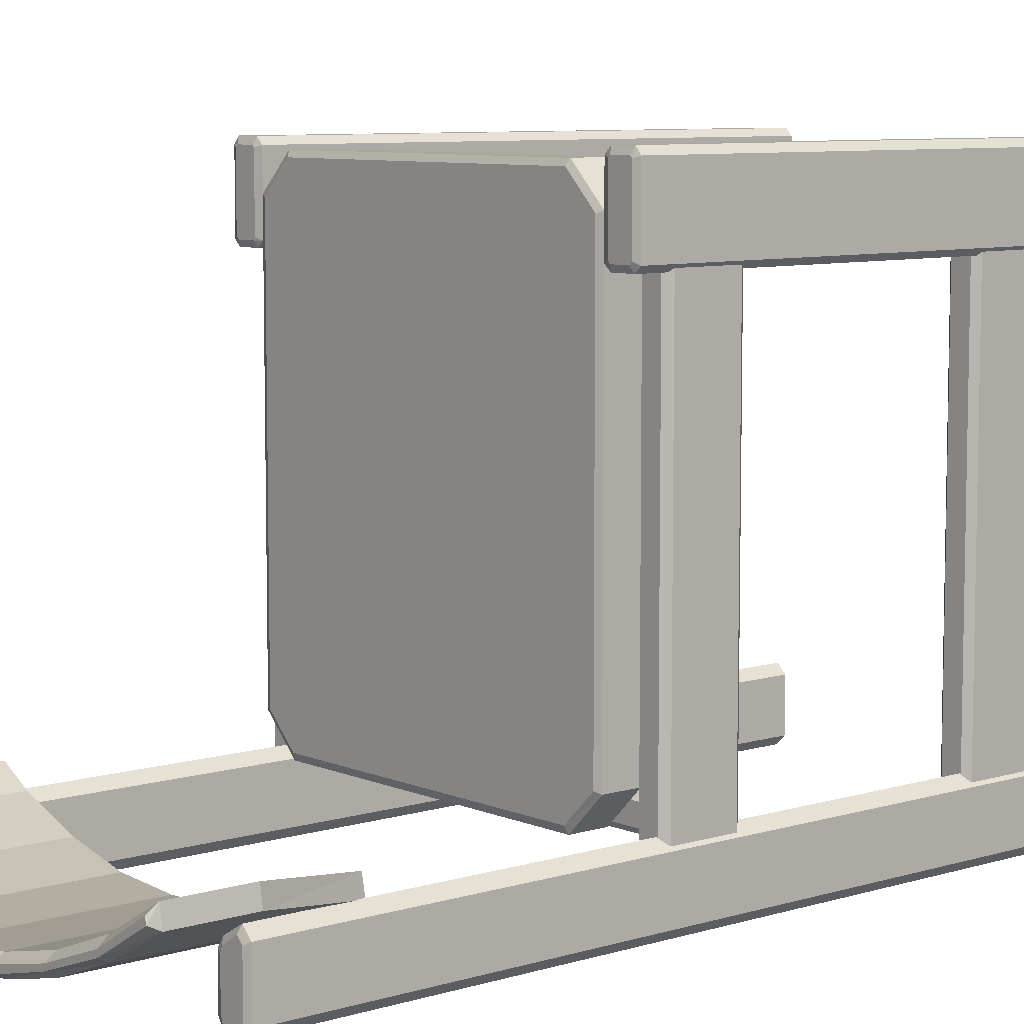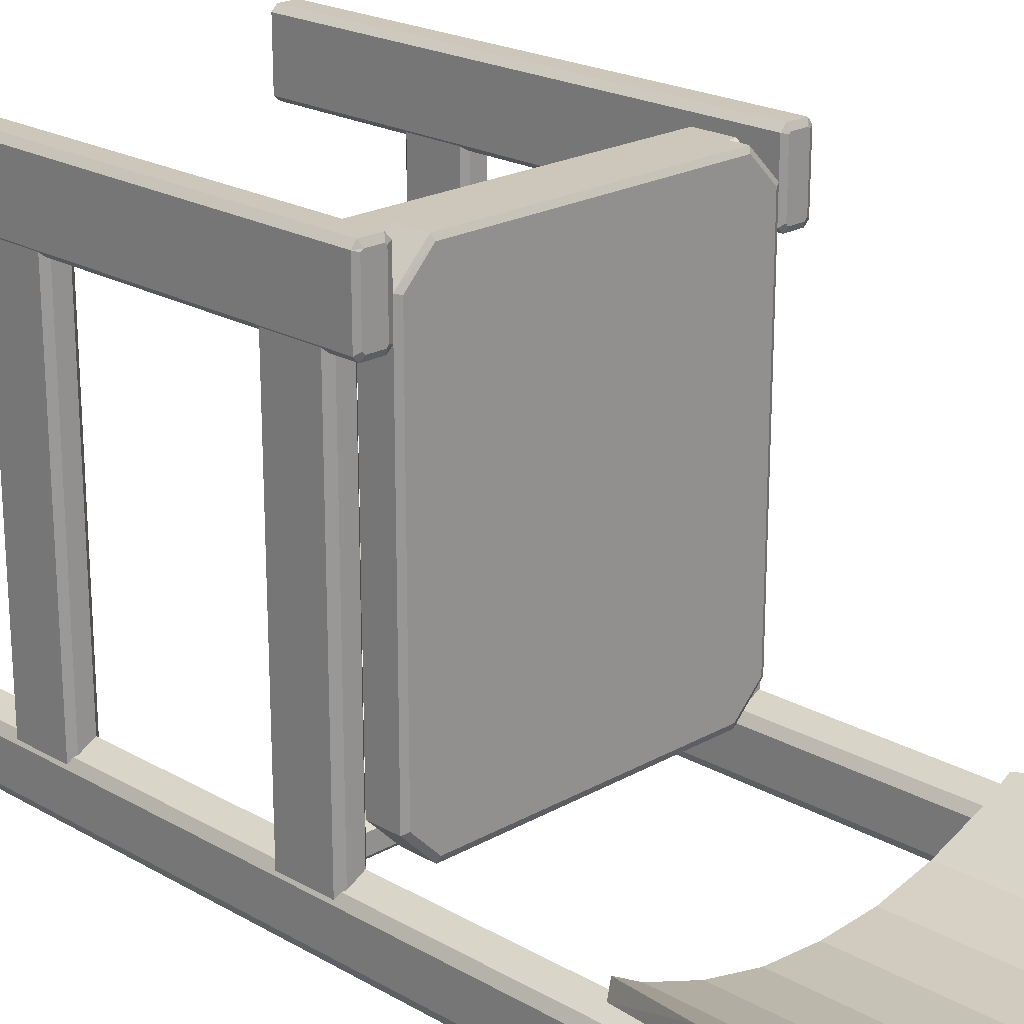
<metadata>
{"format":"obj","ext":"obj","renderer":"f3d","projection":"perspective","resolution":1024,"background":"white","views":[{"elev":7.8,"azim":-130.4,"up":"+Y"},{"elev":21.4,"azim":135.2,"up":"+Y"}]}
</metadata>
<code>
o m817
v -0.236 -0.1486 -0.3994
v -0.236 -0.1486 -0.4709
v -0.2332 -0.131 -0.3994
v -0.2332 -0.131 -0.4709
v -0.1794 -0.1616 -0.3994
v -0.1794 -0.1616 -0.4709
v -0.1794 -0.1802 -0.3994
v -0.1794 -0.1792 -0.4709
v -0.121 -0.1839 -0.3994
v -0.121 -0.1839 -0.4709
v -0.121 -0.2015 -0.3994
v -0.121 -0.2015 -0.4709
v -0.06074 -0.1978 -0.3994
v -0.06074 -0.1978 -0.4709
v -0.06074 -0.2154 -0.3994
v -0.06074 -0.2154 -0.4709
v -0.000514 -0.2015 -0.3994
v -0.000514 -0.2015 -0.4709
v -0.000514 -0.2191 -0.3994
v -0.000514 -0.2191 -0.4709
v 0.05989 -0.1978 -0.3994
v 0.05989 -0.1978 -0.4709
v 0.05989 -0.2154 -0.3994
v 0.05989 -0.2154 -0.4709
v 0.1194 -0.1839 -0.3994
v 0.1194 -0.1839 -0.4709
v 0.1194 -0.2015 -0.3994
v 0.1194 -0.2015 -0.4709
v 0.1788 -0.1616 -0.3994
v 0.1788 -0.1616 -0.4709
v 0.1788 -0.1802 -0.3994
v 0.1788 -0.1792 -0.4709
v 0.2326 -0.131 -0.3994
v 0.2326 -0.131 -0.4709
v 0.2354 -0.1486 -0.3994
v 0.2354 -0.1486 -0.4709
v -0.2128 -0.1625 -0.3048
v -0.2091 -0.1449 -0.3048
v -0.1794 -0.1616 -0.3048
v -0.1794 -0.1802 -0.3048
v -0.121 -0.1839 -0.3048
v -0.121 -0.2015 -0.3048
v -0.06074 -0.1978 -0.3048
v -0.06074 -0.2154 -0.3048
v -0.000514 -0.2015 -0.3048
v -0.000514 -0.2191 -0.3048
v 0.05989 -0.1978 -0.3048
v 0.05989 -0.2154 -0.3048
v 0.1194 -0.1839 -0.3048
v 0.1194 -0.2015 -0.3048
v 0.1788 -0.1616 -0.3048
v 0.1788 -0.1802 -0.3048
v 0.2085 -0.1449 -0.3048
v 0.2122 -0.1625 -0.3048
v -0.2332 -0.144 -0.4802
v -0.2314 -0.1384 -0.4802
v -0.1803 -0.1746 -0.4802
v -0.1803 -0.169 -0.4802
v -0.1219 -0.1904 -0.4802
v -0.12 -0.1959 -0.4802
v -0.06111 -0.2043 -0.4802
v -0.06055 -0.2108 -0.4802
v -0.000882 -0.208 -0.4802
v -0.000514 -0.2136 -0.4802
v 0.05933 -0.2108 -0.4802
v 0.05989 -0.2043 -0.4802
v 0.1194 -0.1959 -0.4802
v 0.1203 -0.1904 -0.4802
v 0.1769 -0.1755 -0.4802
v 0.1788 -0.169 -0.4802
v 0.2298 -0.1384 -0.4802
v 0.2317 -0.144 -0.4802
v -0.224 -0.17 0.4669
v -0.224 -0.17 -0.3994
v -0.224 -0.2238 0.4669
v -0.224 -0.2238 -0.3994
v -0.2184 -0.1727 0.4698
v -0.2184 -0.1727 -0.4022
v -0.2184 -0.221 0.4698
v -0.2184 -0.221 -0.4022
v -0.2147 -0.1607 0.4669
v -0.2147 -0.1607 -0.3994
v -0.2147 -0.2331 0.4669
v -0.2147 -0.2331 -0.3994
v -0.2128 -0.1672 0.4698
v -0.2128 -0.1672 -0.4022
v -0.2128 -0.2275 0.4698
v -0.2128 -0.2266 -0.4022
v -0.1971 -0.1774 0.4698
v -0.1971 -0.1774 -0.4022
v -0.1971 -0.2275 0.4698
v -0.1971 -0.2266 -0.4022
v -0.1952 -0.1718 0.4669
v -0.1952 -0.1718 -0.3994
v -0.1952 -0.183 0.4698
v -0.1952 -0.183 -0.4022
v -0.1952 -0.221 0.4698
v -0.1952 -0.221 -0.4022
v -0.1952 -0.2331 0.4669
v -0.1952 -0.2331 -0.3994
v -0.1887 -0.1811 0.4669
v -0.1887 -0.1811 -0.3994
v -0.1887 -0.2238 0.4669
v -0.1887 -0.2238 -0.3994
v 0.188 -0.1737 0.4669
v 0.188 -0.1737 -0.3994
v 0.188 -0.2275 0.4669
v 0.188 -0.2266 -0.3994
v 0.1945 -0.1765 0.4698
v 0.1945 -0.1765 -0.4022
v 0.1945 -0.2247 0.4698
v 0.1945 -0.2247 -0.4022
v 0.1973 -0.1644 0.4669
v 0.1973 -0.1644 -0.3994
v 0.1973 -0.2368 0.4669
v 0.1973 -0.2368 -0.3994
v 0.2001 -0.17 0.4698
v 0.2001 -0.17 -0.4022
v 0.2001 -0.2303 0.4698
v 0.2001 -0.2303 -0.4022
v 0.2149 -0.1811 0.4698
v 0.2149 -0.1811 -0.4022
v 0.2149 -0.2303 0.4698
v 0.2149 -0.2303 -0.4022
v 0.2177 -0.1755 0.4669
v 0.2177 -0.1755 -0.3994
v 0.2177 -0.1867 0.4698
v 0.2177 -0.1867 -0.4022
v 0.2177 -0.2247 0.4698
v 0.2177 -0.2247 -0.4022
v 0.2177 -0.2368 0.4669
v 0.2177 -0.2368 -0.3994
v 0.2233 -0.1848 0.4669
v 0.2233 -0.1848 -0.3994
v 0.2233 -0.2275 0.4669
v 0.2233 -0.2266 -0.3994
v -0.224 0.2912 0.4669
v -0.224 0.2912 0.4493
v -0.224 0.2912 -0.06908
v -0.224 0.2912 -0.08671
v -0.224 0.2207 0.4669
v -0.224 0.2207 0.4493
v -0.224 0.2207 -0.06908
v -0.224 0.2207 -0.08671
v -0.2184 0.2977 0.4669
v -0.2184 0.2977 0.4493
v -0.2184 0.2977 -0.06908
v -0.2184 0.2977 -0.08671
v -0.2184 0.2894 0.4698
v -0.2184 0.2894 -0.08949
v -0.2184 0.2235 0.4698
v -0.2184 0.2235 -0.08949
v -0.2184 0.2151 0.4669
v -0.2184 0.2151 0.4493
v -0.2184 0.2151 -0.06908
v -0.2184 0.2151 -0.08671
v -0.2156 0.2912 0.4698
v -0.2156 0.2912 -0.08949
v -0.2156 0.2207 0.4698
v -0.2156 0.2207 -0.08949
v -0.1971 0.2912 0.4698
v -0.1971 0.2912 -0.08949
v -0.1971 0.2207 0.4698
v -0.1971 0.2207 -0.08949
v -0.1952 0.2977 0.4669
v -0.1952 0.2977 0.4493
v -0.1952 0.2977 -0.06908
v -0.1952 0.2977 -0.08671
v -0.1952 0.2894 0.4698
v -0.1952 0.2894 -0.08949
v -0.1952 0.2235 0.4698
v -0.1952 0.2235 -0.08949
v -0.1952 0.2151 0.4669
v -0.1952 0.2151 0.4493
v -0.1952 0.2151 -0.06908
v -0.1952 0.2151 -0.08671
v -0.1887 0.2912 0.4669
v -0.1887 0.2912 0.4493
v -0.1887 0.2912 -0.06908
v -0.1887 0.2912 -0.08671
v -0.1887 0.2207 0.4669
v -0.1887 0.2207 0.4493
v -0.1887 0.2207 -0.06908
v -0.1887 0.2207 -0.08671
v 0.188 0.2912 0.4669
v 0.188 0.2912 0.4493
v 0.188 0.2912 -0.06908
v 0.188 0.2912 -0.08671
v 0.188 0.2207 0.4669
v 0.188 0.2207 0.4493
v 0.188 0.2207 -0.06908
v 0.188 0.2207 -0.08671
v 0.1945 0.2977 0.4669
v 0.1945 0.2977 0.4493
v 0.1945 0.2977 -0.06908
v 0.1945 0.2977 -0.08671
v 0.1945 0.2894 0.4698
v 0.1945 0.2894 -0.08949
v 0.1945 0.2235 0.4698
v 0.1945 0.2235 -0.08949
v 0.1945 0.2151 0.4669
v 0.1945 0.2151 0.4493
v 0.1945 0.2151 -0.06908
v 0.1945 0.2151 -0.08671
v 0.1964 0.2912 0.4698
v 0.1964 0.2912 -0.08949
v 0.1964 0.2207 0.4698
v 0.1964 0.2207 -0.08949
v 0.2149 0.2912 0.4698
v 0.2149 0.2912 -0.08949
v 0.2149 0.2207 0.4698
v 0.2149 0.2207 -0.08949
v 0.2177 0.2977 0.4669
v 0.2177 0.2977 0.4493
v 0.2177 0.2977 -0.06908
v 0.2177 0.2977 -0.08671
v 0.2177 0.2894 0.4698
v 0.2177 0.2894 -0.08949
v 0.2177 0.2235 0.4698
v 0.2177 0.2235 -0.08949
v 0.2177 0.2151 0.4669
v 0.2177 0.2151 0.4493
v 0.2177 0.2151 -0.06908
v 0.2177 0.2151 -0.08671
v 0.2233 0.2912 0.4669
v 0.2233 0.2912 0.4493
v 0.2233 0.2912 -0.06908
v 0.2233 0.2912 -0.08671
v 0.2233 0.2207 0.4669
v 0.2233 0.2207 0.4493
v 0.2233 0.2207 -0.06908
v 0.2233 0.2207 -0.08671
v -0.2212 0.2225 0.3077
v -0.2212 0.2225 0.2455
v -0.2212 0.2225 0.00701
v -0.2212 0.2225 -0.05423
v -0.2212 -0.2015 0.3077
v -0.2212 -0.2015 0.2455
v -0.2212 -0.2015 0.00701
v -0.2212 -0.2015 -0.05423
v -0.2156 0.2225 0.3142
v -0.2156 0.2225 0.2399
v -0.2156 0.2225 0.01351
v -0.2156 0.2225 -0.06073
v -0.2156 -0.2015 0.3132
v -0.2156 -0.2015 0.2399
v -0.2156 -0.2015 0.01351
v -0.2156 -0.2015 -0.06073
v -0.1971 0.2225 0.3142
v -0.1971 0.2225 0.2399
v -0.1971 0.2225 0.01351
v -0.1971 0.2225 -0.06073
v -0.1971 -0.2015 0.3132
v -0.1971 -0.2015 0.2399
v -0.1971 -0.2015 0.01351
v -0.1971 -0.2015 -0.06073
v -0.1915 0.2225 0.3077
v -0.1915 0.2225 0.2455
v -0.1915 0.2225 0.00701
v -0.1915 0.2225 -0.05423
v -0.1915 -0.2015 0.3077
v -0.1915 -0.2015 0.2455
v -0.1915 -0.2015 0.00701
v -0.1915 -0.2015 -0.05423
v 0.1908 0.2225 0.3077
v 0.1908 0.2225 0.2455
v 0.1908 0.2225 0.00701
v 0.1908 0.2225 -0.05423
v 0.1908 -0.2015 0.3077
v 0.1908 -0.2015 0.2455
v 0.1908 -0.2015 0.00701
v 0.1908 -0.2015 -0.05423
v 0.1973 0.2225 0.3142
v 0.1973 0.2225 0.2399
v 0.1973 0.2225 0.01351
v 0.1973 0.2225 -0.06073
v 0.1973 -0.2015 0.3132
v 0.1973 -0.2015 0.2399
v 0.1973 -0.2015 0.01351
v 0.1973 -0.2015 -0.06073
v 0.2149 0.2225 0.3142
v 0.2149 0.2225 0.2399
v 0.2149 0.2225 0.01351
v 0.2149 0.2225 -0.06073
v 0.2149 -0.2015 0.3132
v 0.2149 -0.2015 0.2399
v 0.2149 -0.2015 0.01351
v 0.2149 -0.2015 -0.06073
v 0.2214 0.2225 0.3077
v 0.2214 0.2225 0.2455
v 0.2214 0.2225 0.00701
v 0.2214 0.2225 -0.05423
v 0.2214 -0.2015 0.3077
v 0.2214 -0.2015 0.2455
v 0.2214 -0.2015 0.00701
v 0.2214 -0.2015 -0.05423
v -0.2138 0.2801 -0.001341
v -0.2138 0.2801 -0.04588
v -0.2138 0.2745 0.004227
v -0.2138 0.2745 -0.05145
v -0.2138 0.256 0.004227
v -0.2138 0.256 -0.05145
v -0.2138 0.2504 -0.001341
v -0.2138 0.2504 -0.04588
v -0.2138 -0.1375 -0.001341
v -0.2138 -0.1375 -0.04588
v -0.2138 -0.1431 0.004227
v -0.2138 -0.1431 -0.05145
v -0.2138 -0.1616 0.004227
v -0.2138 -0.1616 -0.05145
v -0.2138 -0.1672 -0.001341
v -0.2138 -0.1672 -0.04588
v 0.2196 0.2801 -0.001341
v 0.2196 0.2801 -0.04588
v 0.2196 0.2745 0.004227
v 0.2196 0.2745 -0.05145
v 0.2196 0.256 0.004227
v 0.2196 0.256 -0.05145
v 0.2196 0.2504 -0.001341
v 0.2196 0.2504 -0.04588
v 0.2196 -0.1375 -0.001341
v 0.2196 -0.1375 -0.04588
v 0.2196 -0.1431 0.004227
v 0.2196 -0.1431 -0.05145
v 0.2196 -0.1616 0.004227
v 0.2196 -0.1616 -0.05145
v 0.2196 -0.1672 -0.001341
v 0.2196 -0.1672 -0.04588
v -0.1887 0.255 -0.05145
v -0.1887 0.255 -0.06908
v -0.1887 0.255 -0.08671
v -0.1887 -0.1328 -0.05145
v -0.1887 -0.1328 -0.06908
v -0.1887 -0.1328 -0.08671
v -0.1831 0.2532 -0.04866
v -0.1831 0.2532 -0.08949
v -0.1831 -0.131 -0.04866
v -0.1831 -0.131 -0.08949
v -0.1553 0.2884 -0.05145
v -0.1553 0.2884 -0.06908
v -0.1553 0.2884 -0.08671
v -0.1553 -0.1663 -0.05145
v -0.1553 -0.1663 -0.06908
v -0.1553 -0.1663 -0.08671
v -0.1534 0.2829 -0.04866
v -0.1534 0.2829 -0.08949
v -0.1534 -0.1598 -0.04866
v -0.1534 -0.1598 -0.08949
v 0.1528 0.2829 -0.04866
v 0.1528 0.2829 -0.08949
v 0.1528 -0.1598 -0.04866
v 0.1528 -0.1598 -0.08949
v 0.1546 0.2884 -0.05145
v 0.1546 0.2884 -0.06908
v 0.1546 0.2884 -0.08671
v 0.1546 -0.1663 -0.05145
v 0.1546 -0.1663 -0.06908
v 0.1546 -0.1663 -0.08671
v 0.1815 0.2532 -0.04866
v 0.1815 0.2532 -0.08949
v 0.1815 -0.131 -0.04866
v 0.1815 -0.131 -0.08949
v 0.188 0.255 -0.05145
v 0.188 0.255 -0.06908
v 0.188 0.255 -0.08671
v 0.188 -0.1328 -0.05145
v 0.188 -0.1328 -0.06908
v 0.188 -0.1328 -0.08671
f 51 29 25
f 40 7 11
f 23 48 46
f 45 17 13
f 21 22 18
f 13 14 10
f 49 25 21
f 43 13 9
f 7 8 12
f 31 32 36
f 31 52 50
f 27 28 32
f 29 30 26
f 9 10 6
f 41 9 5
f 33 34 30
f 5 6 4
f 11 15 44
f 27 50 48
f 11 12 16
f 23 24 28
f 25 26 22
f 47 21 17
f 19 20 24
f 15 16 20
f 15 19 46
f 17 18 14
f 1 2 8
f 35 36 34
f 3 4 2
f 47 45 46
f 45 43 44
f 33 53 54
f 1 37 38
f 66 65 64
f 62 61 63
f 47 48 50
f 41 42 44
f 66 68 67
f 42 41 39
f 52 51 49
f 58 57 55
f 61 62 60
f 52 54 53
f 38 37 40
f 58 59 60
f 70 69 67
f 72 69 70
f 33 29 51
f 39 5 3
f 1 7 40
f 35 54 52
f 36 72 71
f 14 61 59
f 58 6 10
f 26 68 66
f 63 61 14
f 22 66 63
f 30 70 68
f 60 12 8
f 55 2 4
f 32 28 67
f 28 24 65
f 65 24 20
f 62 64 20
f 6 58 56
f 16 12 60
f 34 71 70
f 57 8 2
f 36 32 69
f 298 314 316
f 300 316 318
f 297 313 314
f 173 174 182
f 176 175 155
f 101 102 94
f 301 317 315
f 303 319 317
f 181 182 178
f 304 320 319
f 144 143 139
f 73 74 76
f 324 308 306
f 140 139 147
f 326 310 308
f 83 84 100
f 328 312 310
f 148 147 167
f 327 311 312
f 103 104 102
f 323 307 309
f 225 226 214
f 321 305 307
f 180 179 183
f 322 306 305
f 213 214 194
f 275 279 287
f 267 271 279
f 268 272 271
f 284 288 280
f 113 114 106
f 185 186 190
f 105 106 108
f 292 296 288
f 107 108 116
f 189 190 202
f 115 116 132
f 224 223 203
f 291 295 296
f 251 255 263
f 135 136 134
f 201 202 222
f 243 247 255
f 192 191 187
f 235 239 247
f 236 240 239
f 244 248 240
f 229 230 226
f 196 195 215
f 252 256 248
f 216 215 227
f 260 264 256
f 259 263 264
f 228 227 231
f 273 277 285
f 214 215 195
f 266 270 269
f 282 286 278
f 289 293 294
f 241 245 253
f 233 237 245
f 186 187 191
f 234 238 237
f 165 166 146
f 250 254 246
f 145 146 138
f 257 261 262
f 154 155 175
f 137 138 142
f 138 139 143
f 202 203 223
f 166 167 147
f 182 183 179
f 230 231 227
f 153 154 174
f 226 227 215
f 204 203 191
f 302 318 320
f 184 183 175
f 146 147 139
f 325 309 311
f 299 315 313
f 290 294 286
f 249 253 261
f 265 269 277
f 190 191 203
f 174 175 183
f 258 262 254
f 125 126 114
f 81 82 74
f 93 94 82
f 133 134 126
f 99 100 104
f 276 280 272
f 177 178 166
f 188 187 195
f 193 194 186
f 283 287 295
f 168 167 179
f 221 222 230
f 141 142 154
f 242 246 238
f 222 223 231
f 194 195 187
f 178 179 167
f 156 155 143
f 232 231 223
f 142 143 155
f 75 76 84
f 131 132 136
f 281 285 293
f 274 278 270
f 320 316 313
f 300 304 301
f 326 322 323
f 306 310 311
f 261 245 238
f 275 291 284
f 243 259 252
f 263 247 240
f 241 257 250
f 293 277 270
f 295 279 272
f 273 289 282
f 122 130 112
f 90 98 80
f 158 148 168
f 206 196 216
f 119 115 131
f 209 213 193
f 124 132 116
f 161 165 145
f 92 100 84
f 87 83 99
f 212 224 204
f 164 176 156
f 170 180 184
f 200 192 188
f 128 134 136
f 218 228 232
f 152 144 140
f 159 153 173
f 207 201 221
f 109 105 107
f 112 108 106
f 129 135 133
f 77 73 75
f 97 103 101
f 149 137 141
f 219 229 225
f 171 181 177
f 197 185 189
f 96 102 104
f 80 76 74
f 78 74 82
f 110 106 114
f 120 116 108
f 150 140 148
f 88 84 76
f 111 107 115
f 79 75 83
f 157 145 137
f 210 216 228
f 198 188 196
f 199 189 201
f 163 173 181
f 162 168 180
f 172 184 176
f 208 204 192
f 85 81 73
f 220 232 224
f 160 156 144
f 117 113 105
f 211 221 229
f 151 141 153
f 205 193 185
f 169 177 165
f 217 225 213
f 206 220 200
f 158 172 152
f 159 169 149
f 207 217 197
f 119 127 109
f 87 95 77
f 124 120 112
f 92 88 80
f 89 85 77
f 121 117 109
f 161 157 149
f 164 160 152
f 212 208 200
f 209 205 197
f 218 220 206
f 170 172 158
f 219 217 207
f 171 169 159
f 97 95 87
f 129 127 119
f 94 102 96
f 133 125 121
f 101 93 89
f 104 100 92
f 99 103 97
f 136 132 124
f 126 134 128
f 131 135 129
f 93 81 85
f 114 126 122
f 82 94 90
f 125 113 117
f 78 86 90
f 96 98 90
f 110 118 122
f 128 130 122
f 250 242 234
f 233 241 234
f 249 257 241
f 257 258 250
f 238 246 254
f 238 245 237
f 245 261 253
f 254 262 261
f 282 274 266
f 265 273 266
f 281 289 273
f 289 290 282
f 270 278 286
f 270 277 269
f 277 293 285
f 286 294 293
f 252 244 236
f 235 243 236
f 251 259 243
f 259 260 252
f 240 248 256
f 240 247 239
f 247 263 255
f 256 264 263
f 284 276 268
f 267 275 268
f 283 291 275
f 291 292 284
f 272 280 288
f 272 279 271
f 279 295 287
f 288 296 295
f 323 325 327
f 328 326 327
f 324 322 326
f 322 321 323
f 311 309 307
f 311 310 312
f 310 306 308
f 307 305 306
f 313 315 317
f 313 316 314
f 316 320 318
f 317 319 320
f 301 299 297
f 298 300 297
f 302 304 300
f 304 303 301
f 366 367 364
f 367 368 365
f 343 344 358
f 342 343 357
f 364 365 355
f 340 341 331
f 353 354 340
f 354 355 341
f 329 330 333
f 330 331 334
f 332 333 343
f 356 357 367
f 357 358 368
f 333 334 344
f 361 349 335
f 363 364 354
f 339 340 330
f 344 348 352
f 347 342 356
f 349 353 339
f 331 336 338
f 368 362 360
f 335 329 332
f 361 366 363
f 355 350 346
f 365 360 350
f 345 339 329
f 359 363 353
f 341 346 336
f 334 338 348
f 358 352 362
f 351 356 366
f 337 332 342
f 348 338 336
f 336 346 350
f 362 352 348
f 335 337 347
f 351 361 347
f 359 349 361
f 349 345 335
f 51 25 49
f 40 11 42
f 23 46 19
f 45 13 43
f 21 18 17
f 13 10 9
f 49 21 47
f 43 9 41
f 7 12 11
f 31 36 35
f 31 50 27
f 27 32 31
f 29 26 25
f 9 6 5
f 41 5 39
f 33 30 29
f 5 4 3
f 11 44 42
f 27 48 23
f 11 16 15
f 23 28 27
f 25 22 21
f 47 17 45
f 19 24 23
f 15 20 19
f 15 46 44
f 17 14 13
f 1 8 7
f 35 34 33
f 3 2 1
f 47 46 48
f 45 44 46
f 33 54 35
f 1 38 3
f 66 64 63
f 62 63 64
f 47 50 49
f 41 44 43
f 66 67 65
f 42 39 40
f 52 49 50
f 58 55 56
f 61 60 59
f 52 53 51
f 38 40 39
f 58 60 57
f 70 67 68
f 72 70 71
f 33 51 53
f 39 3 38
f 1 40 37
f 35 52 31
f 36 71 34
f 14 59 10
f 58 10 59
f 26 66 22
f 63 14 18
f 22 63 18
f 30 68 26
f 60 8 57
f 55 4 56
f 32 67 69
f 28 65 67
f 65 20 64
f 62 20 16
f 6 56 4
f 16 60 62
f 34 70 30
f 57 2 55
f 36 69 72
f 298 316 300
f 300 318 302
f 297 314 298
f 173 182 181
f 176 155 156
f 101 94 93
f 301 315 299
f 303 317 301
f 181 178 177
f 304 319 303
f 144 139 140
f 73 76 75
f 324 306 322
f 140 147 148
f 326 308 324
f 83 100 99
f 328 310 326
f 148 167 168
f 327 312 328
f 103 102 101
f 323 309 325
f 225 214 213
f 321 307 323
f 180 183 184
f 322 305 321
f 213 194 193
f 275 287 283
f 267 279 275
f 268 271 267
f 284 280 276
f 113 106 105
f 185 190 189
f 105 108 107
f 292 288 284
f 107 116 115
f 189 202 201
f 115 132 131
f 224 203 204
f 291 296 292
f 251 263 259
f 135 134 133
f 201 222 221
f 243 255 251
f 192 187 188
f 235 247 243
f 236 239 235
f 244 240 236
f 229 226 225
f 196 215 216
f 252 248 244
f 216 227 228
f 260 256 252
f 259 264 260
f 228 231 232
f 273 285 281
f 214 195 194
f 266 269 265
f 282 278 274
f 289 294 290
f 241 253 249
f 233 245 241
f 186 191 190
f 234 237 233
f 165 146 145
f 250 246 242
f 145 138 137
f 257 262 258
f 154 175 174
f 137 142 141
f 138 143 142
f 202 223 222
f 166 147 146
f 182 179 178
f 230 227 226
f 153 174 173
f 226 215 214
f 204 191 192
f 302 320 304
f 184 175 176
f 146 139 138
f 325 311 327
f 299 313 297
f 290 286 282
f 249 261 257
f 265 277 273
f 190 203 202
f 174 183 182
f 258 254 250
f 125 114 113
f 81 74 73
f 93 82 81
f 133 126 125
f 99 104 103
f 276 272 268
f 177 166 165
f 188 195 196
f 193 186 185
f 283 295 291
f 168 179 180
f 221 230 229
f 141 154 153
f 242 238 234
f 222 231 230
f 194 187 186
f 178 167 166
f 156 143 144
f 232 223 224
f 142 155 154
f 75 84 83
f 131 136 135
f 281 293 289
f 274 270 266
f 320 313 317
f 300 301 297
f 326 323 327
f 306 311 307
f 261 238 254
f 275 284 268
f 243 252 236
f 263 240 256
f 241 250 234
f 293 270 286
f 295 272 288
f 273 282 266
f 122 112 110
f 90 80 78
f 158 168 162
f 206 216 210
f 119 131 123
f 209 193 205
f 124 116 120
f 161 145 157
f 92 84 88
f 87 99 91
f 212 204 208
f 164 156 160
f 170 184 172
f 200 188 198
f 128 136 130
f 218 232 220
f 152 140 150
f 159 173 163
f 207 221 211
f 109 107 111
f 112 106 110
f 129 133 127
f 77 75 79
f 97 101 95
f 149 141 151
f 219 225 217
f 171 177 169
f 197 189 199
f 96 104 98
f 80 74 78
f 78 82 86
f 110 114 118
f 120 108 112
f 150 148 158
f 88 76 80
f 111 115 119
f 79 83 87
f 157 137 149
f 210 228 218
f 198 196 206
f 199 201 207
f 163 181 171
f 162 180 170
f 172 176 164
f 208 192 200
f 85 73 77
f 220 224 212
f 160 144 152
f 117 105 109
f 211 229 219
f 151 153 159
f 205 185 197
f 169 165 161
f 217 213 209
f 206 200 198
f 158 152 150
f 159 149 151
f 207 197 199
f 119 109 111
f 87 77 79
f 124 112 130
f 92 80 98
f 89 77 95
f 121 109 127
f 161 149 169
f 164 152 172
f 212 200 220
f 209 197 217
f 218 206 210
f 170 158 162
f 219 207 211
f 171 159 163
f 97 87 91
f 129 119 123
f 94 96 90
f 133 121 127
f 101 89 95
f 104 92 98
f 99 97 91
f 136 124 130
f 126 128 122
f 131 129 123
f 93 85 89
f 114 122 118
f 82 90 86
f 125 117 121
f 366 364 363
f 367 365 364
f 343 358 357
f 342 357 356
f 364 355 354
f 340 331 330
f 353 340 339
f 354 341 340
f 329 333 332
f 330 334 333
f 332 343 342
f 356 367 366
f 357 368 367
f 333 344 343
f 361 335 347
f 363 354 353
f 339 330 329
f 344 352 358
f 347 356 351
f 349 339 345
f 331 338 334
f 368 360 365
f 335 332 337
f 361 363 359
f 355 346 341
f 365 350 355
f 345 329 335
f 359 353 349
f 341 336 331
f 334 348 344
f 358 362 368
f 351 366 361
f 337 342 347
f 348 336 360
f 336 350 360
f 362 348 360

</code>
